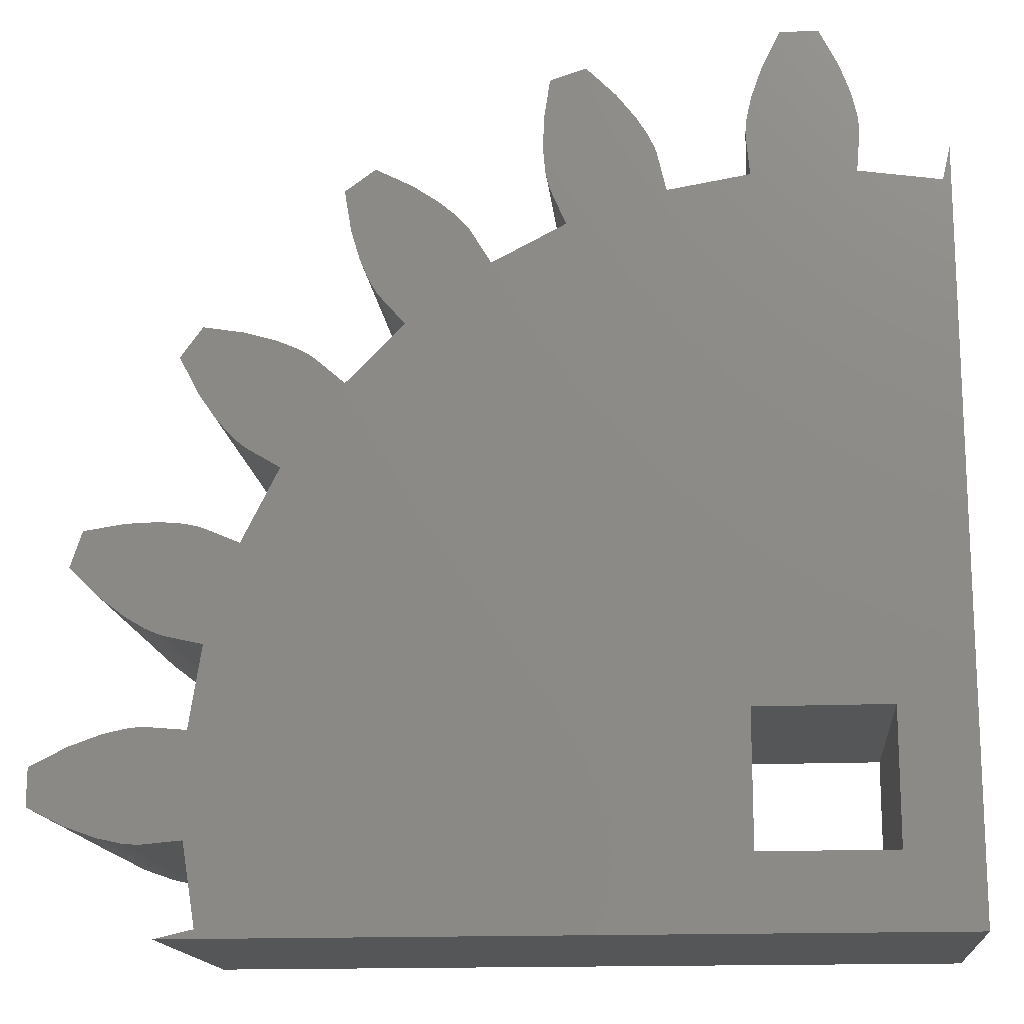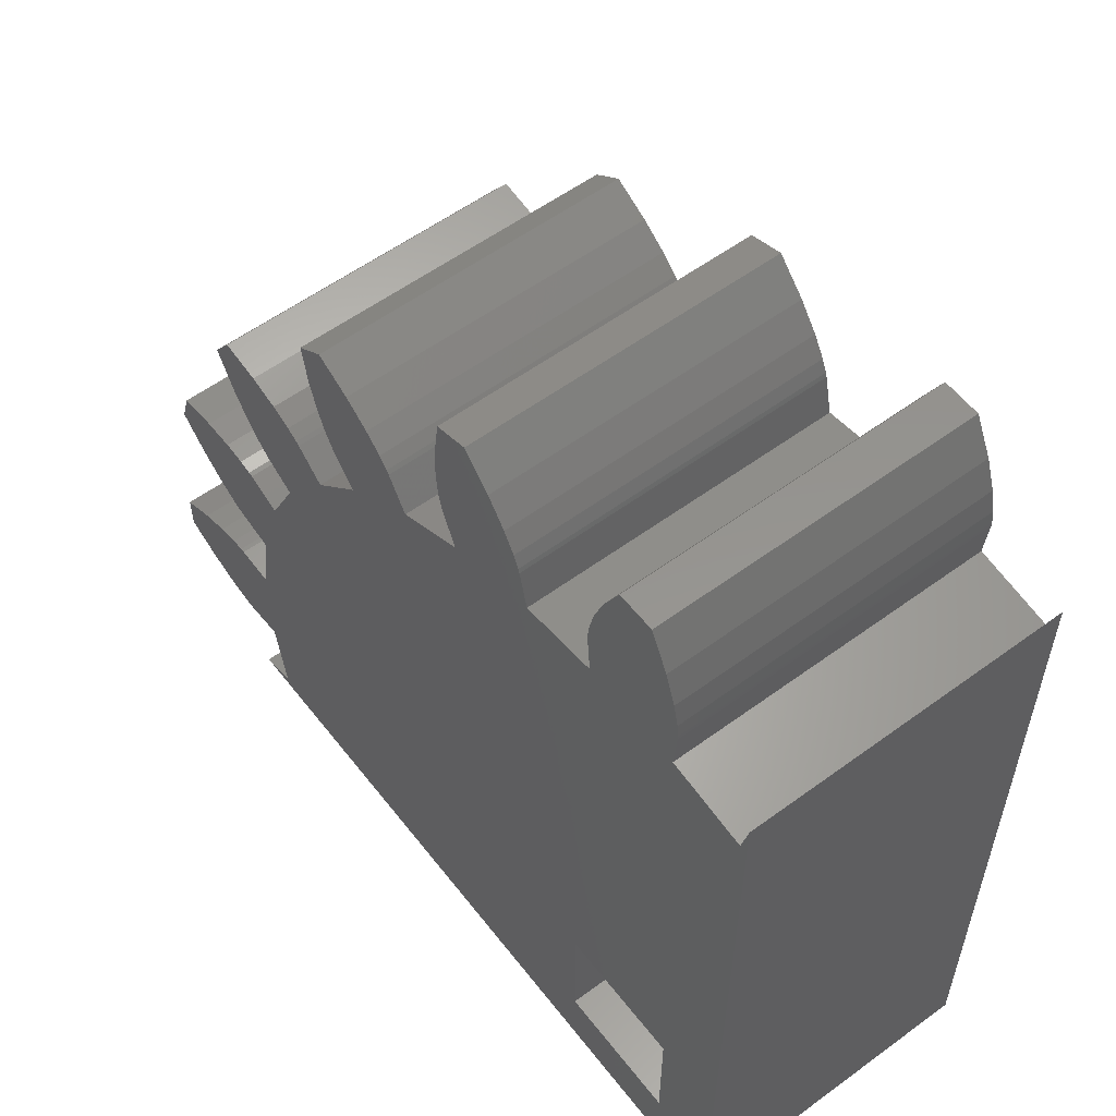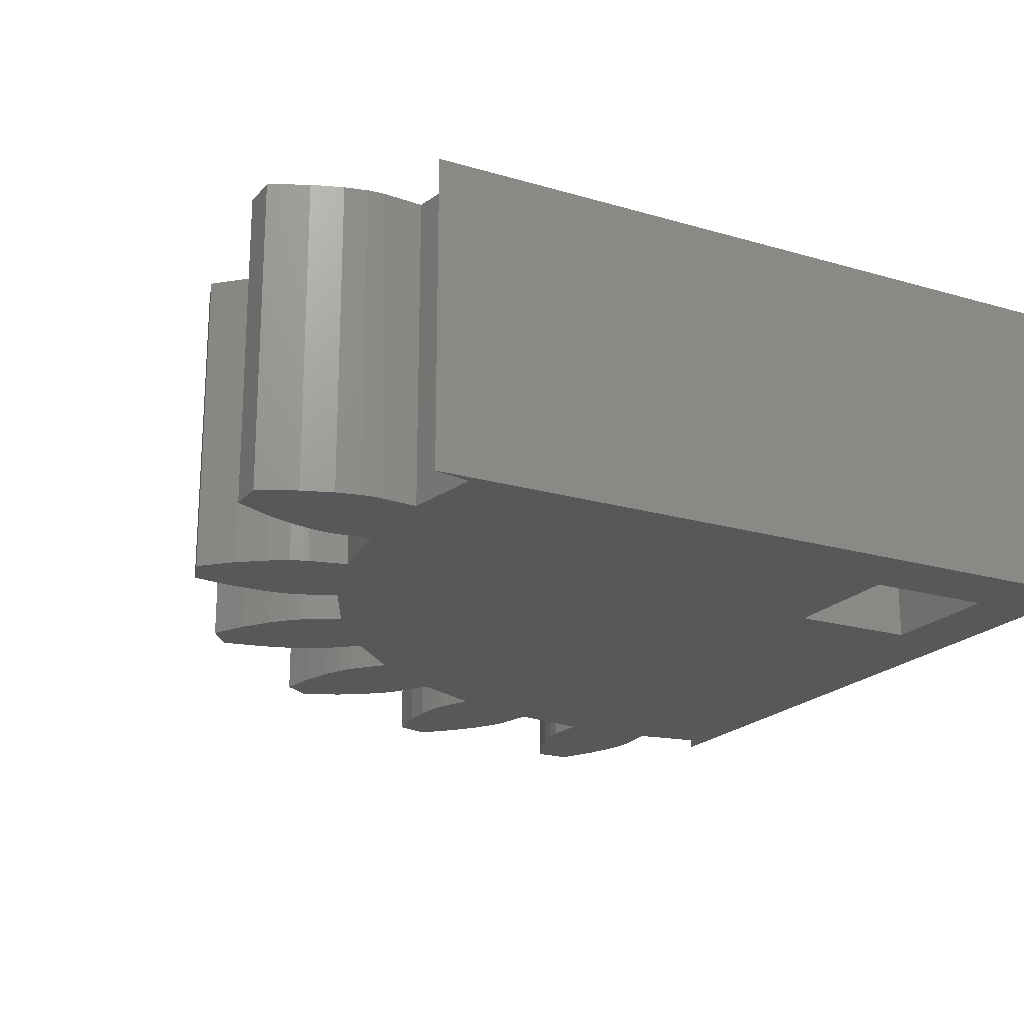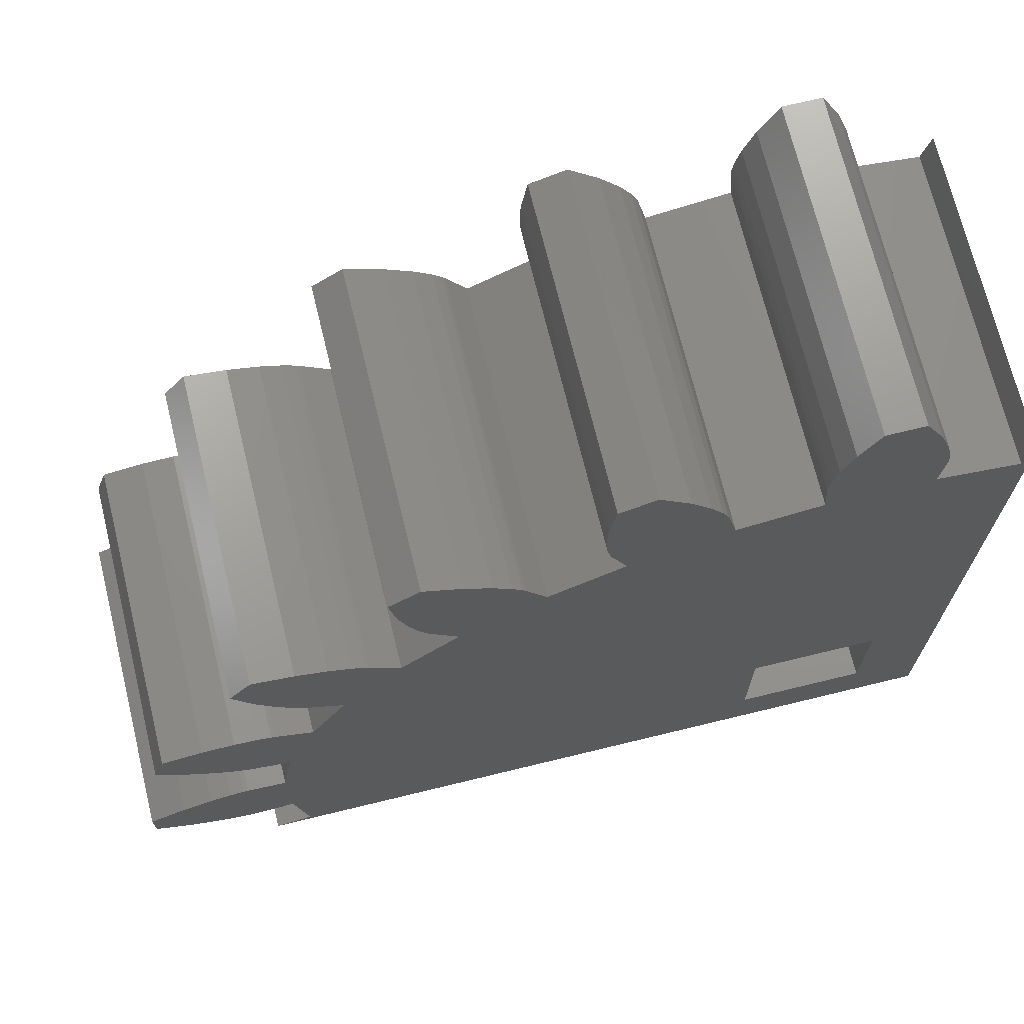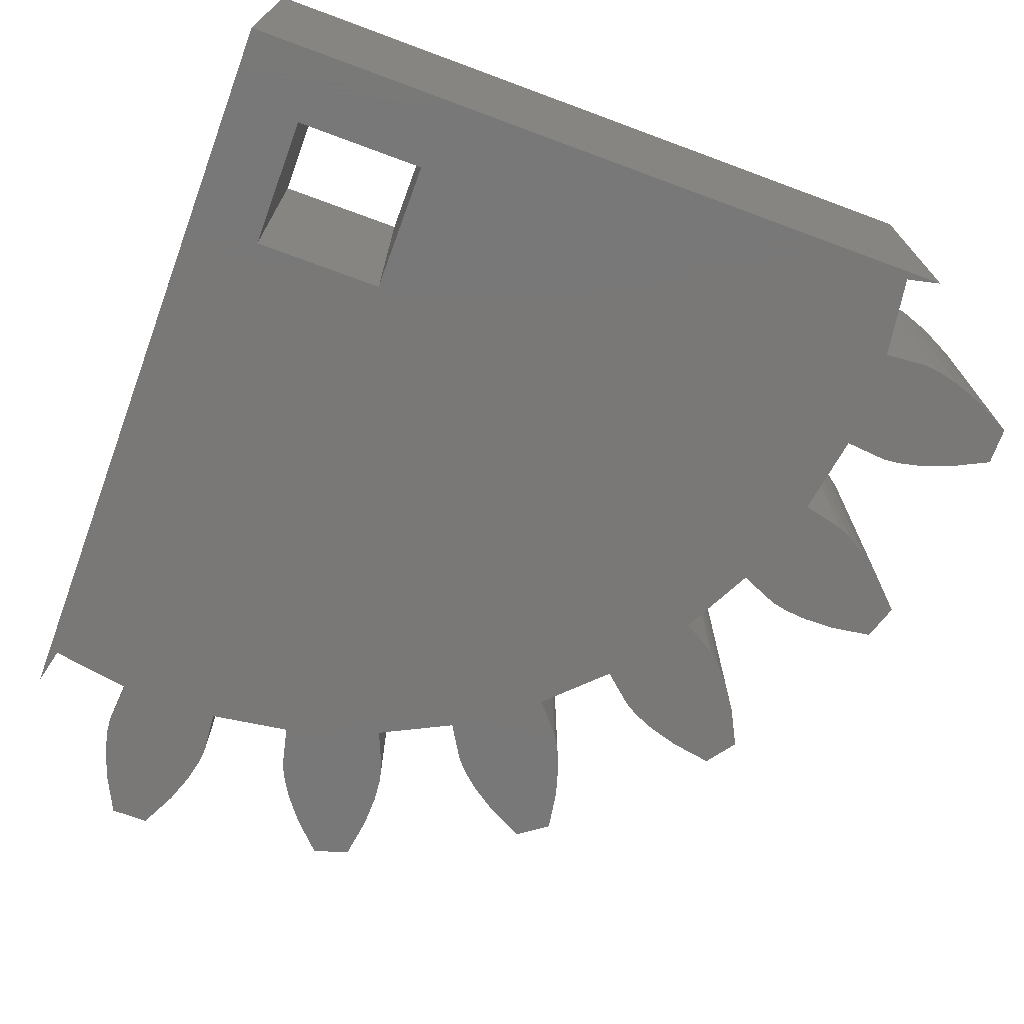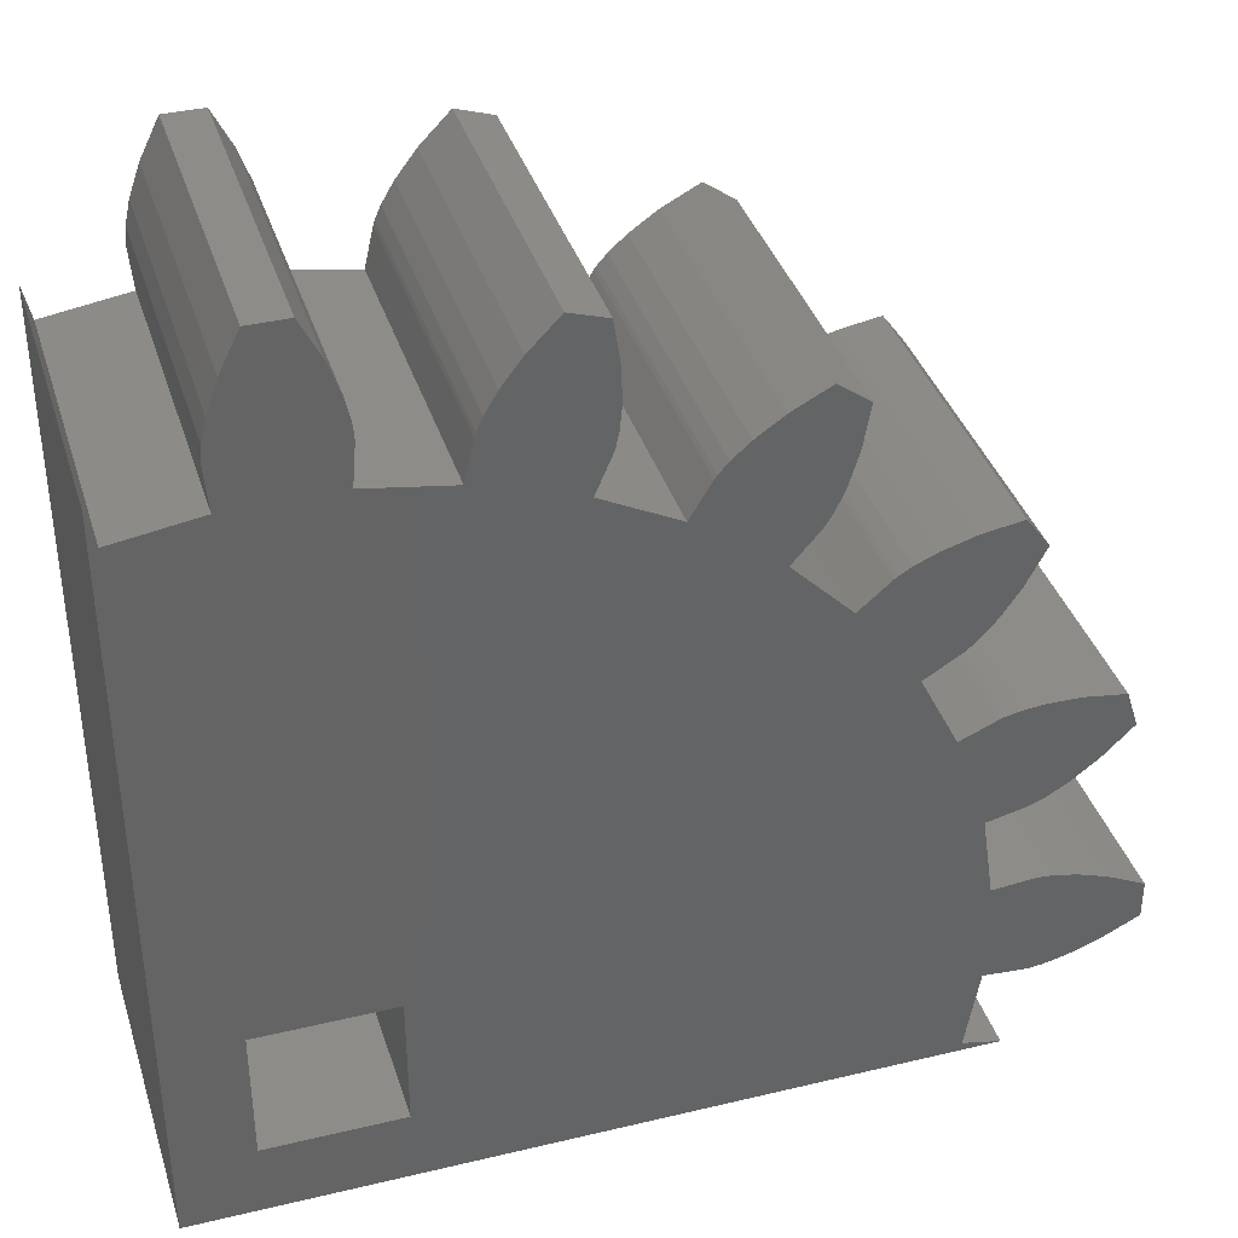
<metadata>
{"format":"stl","ext":"stl","renderer":"f3d","projection":"perspective","resolution":1024,"background":"white","views":[{"elev":-15.5,"azim":5.4,"up":"+Y"},{"elev":56.9,"azim":52.6,"up":"+Y"},{"elev":-20.2,"azim":-28.3,"up":"+Z"},{"elev":70.7,"azim":-13.7,"up":"+Y"},{"elev":-71.2,"azim":69.7,"up":"+Z"},{"elev":37.7,"azim":163.0,"up":"+Y"}]}
</metadata>
<code>
# stl→obj: 186 verts, 372 faces
v -219.3 39.37 2.08
v -191.8 39.37 2.08
v -219.3 39.37 13.6
v -191.8 39.37 13.6
v -191.8 66.77 2.08
v -191.8 66.77 13.6
v -217.9 39.69 2.08
v -217.9 39.69 13.6
v -199.3 42.04 13.6
v -218.4 42.65 13.6
v -199.3 46.87 13.6
v -218.3 46.41 13.6
v -217.9 49.38 13.6
v -219.8 46.54 13.6
v -219.8 42.53 13.6
v -220 46.54 13.6
v -220 42.53 13.6
v -220.5 46.49 13.6
v -220.5 42.58 13.6
v -221.3 42.76 13.6
v -192.1 65.53 13.6
v -194.4 46.87 13.6
v -194.4 42.04 13.6
v -195 65.98 13.6
v -198.8 66 13.6
v -201.7 65.51 13.6
v -205.3 64.37 13.6
v -202.1 66.95 13.6
v -205.9 65.71 13.6
v -205.9 65.87 13.6
v -202.1 67.11 13.6
v -206.1 66.37 13.6
v -202.3 67.58 13.6
v -206.1 67.22 13.6
v -202.8 68.31 13.6
v -203.5 69.25 13.6
v -206.1 68.41 13.6
v -204.6 70.35 13.6
v -205.9 69.92 13.6
v -194.9 67.45 13.6
v -198.9 67.45 13.6
v -198.9 67.62 13.6
v -194.9 67.62 13.6
v -198.9 68.13 13.6
v -194.9 68.13 13.6
v -198.7 68.96 13.6
v -195.1 68.96 13.6
v -198.3 70.08 13.6
v -195.5 70.08 13.6
v -196.2 71.45 13.6
v -197.6 71.45 13.6
v -208 62.99 13.6
v -211 60.8 13.6
v -213.1 58.66 13.6
v -215.4 55.63 13.6
v -214.3 59.63 13.6
v -216.6 56.38 13.6
v -214.4 59.73 13.6
v -216.8 56.48 13.6
v -217.1 56.82 13.6
v -208.7 64.25 13.6
v -212 61.89 13.6
v -212.1 62.03 13.6
v -208.8 64.39 13.6
v -209.2 64.77 13.6
v -212.4 62.47 13.6
v -212.7 63.25 13.6
v -209.8 65.33 13.6
v -210.8 66.01 13.6
v -213 64.4 13.6
v -212.2 66.71 13.6
v -213.3 65.91 13.6
v -214.8 59.98 13.6
v -215.6 60.32 13.6
v -217.7 57.46 13.6
v -216.8 60.66 13.6
v -218.4 58.44 13.6
v -218.3 60.91 13.6
v -219.1 59.8 13.6
v -216.7 52.95 13.6
v -218.1 53.52 13.6
v -219.3 49.71 13.6
v -218.2 53.58 13.6
v -219.5 49.76 13.6
v -218.7 53.68 13.6
v -219.9 49.96 13.6
v -219.6 53.76 13.6
v -220.7 50.4 13.6
v -221.6 51.12 13.6
v -220.8 53.73 13.6
v -222.7 52.2 13.6
v -222.3 53.5 13.6
v -221.3 46.3 13.6
v -222.4 45.9 13.6
v -222.4 43.16 13.6
v -223.8 45.22 13.6
v -223.8 43.85 13.6
v -210.8 66.01 2.08
v -209.8 65.33 2.08
v -209.2 64.77 2.08
v -212.2 66.71 2.08
v -208.7 64.25 2.08
v -208 62.99 2.08
v -208.8 64.39 2.08
v -204.6 70.35 2.08
v -205.9 69.92 2.08
v -195 65.98 2.08
v -192.1 65.53 2.08
v -212.4 62.47 2.08
v -212.7 63.25 2.08
v -211 60.8 2.08
v -212 61.89 2.08
v -213 64.4 2.08
v -213.3 65.91 2.08
v -202.1 67.11 2.08
v -202.3 67.58 2.08
v -202.8 68.31 2.08
v -203.5 69.25 2.08
v -215.4 55.63 2.08
v -216.7 52.95 2.08
v -214.4 59.73 2.08
v -214.3 59.63 2.08
v -214.8 59.98 2.08
v -215.6 60.32 2.08
v -216.8 60.66 2.08
v -213.1 58.66 2.08
v -218.3 60.91 2.08
v -198.8 66 2.08
v -201.7 65.51 2.08
v -219.9 49.96 2.08
v -220.7 50.4 2.08
v -221.6 51.12 2.08
v -219.5 49.76 2.08
v -222.7 52.2 2.08
v -223.8 43.85 2.08
v -223.8 45.22 2.08
v -218.4 58.44 2.08
v -219.1 59.8 2.08
v -217.1 56.82 2.08
v -217.7 57.46 2.08
v -216.8 56.48 2.08
v -216.6 56.38 2.08
v -221.3 42.76 2.08
v -222.4 43.16 2.08
v -218.4 42.65 2.08
v -219.8 42.53 2.08
v -220.5 42.58 2.08
v -220 42.53 2.08
v -217.9 49.38 2.08
v -218.3 46.41 2.08
v -198.3 70.08 2.08
v -198.7 68.96 2.08
v -198.9 68.13 2.08
v -198.9 67.62 2.08
v -197.6 71.45 2.08
v -198.9 67.45 2.08
v -194.9 67.45 2.08
v -195.5 70.08 2.08
v -196.2 71.45 2.08
v -194.9 67.62 2.08
v -194.9 68.13 2.08
v -195.1 68.96 2.08
v -205.3 64.37 2.08
v -218.7 53.68 2.08
v -218.2 53.58 2.08
v -218.1 53.52 2.08
v -219.6 53.76 2.08
v -222.3 53.5 2.08
v -220.8 53.73 2.08
v -205.9 65.71 2.08
v -206.1 68.41 2.08
v -206.1 67.22 2.08
v -206.1 66.37 2.08
v -205.9 65.87 2.08
v -222.4 45.9 2.08
v -219.8 46.54 2.08
v -221.3 46.3 2.08
v -220.5 46.49 2.08
v -220 46.54 2.08
v -212.1 62.03 2.08
v -202.1 66.95 2.08
v -219.3 49.71 2.08
v -199.3 42.04 2.08
v -194.4 42.04 2.08
v -194.4 46.87 2.08
v -199.3 46.87 2.08
f 1 2 3
f 3 2 4
f 2 5 4
f 4 5 6
f 1 3 7
f 7 3 8
f 3 4 8
f 8 4 9
f 10 9 11
f 12 11 13
f 12 10 11
f 12 14 10
f 10 14 15
f 15 14 16
f 17 16 18
f 19 18 20
f 19 17 18
f 6 21 4
f 4 21 22
f 23 4 22
f 23 9 4
f 21 24 22
f 22 24 11
f 11 24 25
f 26 11 25
f 26 27 11
f 26 28 27
f 27 28 29
f 29 28 30
f 30 28 31
f 32 31 33
f 34 33 35
f 36 34 35
f 36 37 34
f 36 38 37
f 37 38 39
f 24 40 25
f 25 40 41
f 41 40 42
f 42 40 43
f 44 43 45
f 46 45 47
f 48 47 49
f 50 48 49
f 50 51 48
f 42 43 44
f 44 45 46
f 46 47 48
f 30 31 32
f 32 33 34
f 27 52 11
f 11 52 53
f 54 11 53
f 54 55 11
f 54 56 55
f 55 56 57
f 57 56 58
f 59 58 60
f 59 57 58
f 52 61 53
f 53 61 62
f 62 61 63
f 63 61 64
f 65 63 64
f 65 66 63
f 65 67 66
f 65 68 67
f 67 68 69
f 70 69 71
f 72 70 71
f 67 69 70
f 58 73 60
f 60 73 74
f 75 74 76
f 77 76 78
f 79 77 78
f 60 74 75
f 75 76 77
f 55 80 11
f 11 80 13
f 13 80 81
f 82 81 83
f 84 83 85
f 86 85 87
f 88 87 89
f 88 86 87
f 13 81 82
f 82 83 84
f 84 85 86
f 87 90 89
f 89 90 91
f 91 90 92
f 15 16 17
f 18 93 20
f 20 93 94
f 95 94 96
f 97 95 96
f 20 94 95
f 10 8 9
f 98 69 99
f 99 69 68
f 65 100 68
f 68 100 99
f 69 98 71
f 71 98 101
f 102 61 103
f 103 61 52
f 100 65 104
f 104 65 64
f 104 64 102
f 102 64 61
f 38 105 39
f 39 105 106
f 107 24 108
f 108 24 21
f 109 66 110
f 110 66 67
f 111 53 112
f 112 53 62
f 113 70 114
f 114 70 72
f 110 67 113
f 113 67 70
f 31 115 33
f 33 115 116
f 35 117 36
f 36 117 118
f 33 116 35
f 35 116 117
f 36 118 38
f 38 118 105
f 6 5 21
f 21 5 108
f 55 119 80
f 80 119 120
f 121 58 122
f 122 58 56
f 123 73 121
f 121 73 58
f 74 124 76
f 76 124 125
f 54 126 56
f 56 126 122
f 76 125 78
f 78 125 127
f 124 74 123
f 123 74 73
f 114 72 101
f 101 72 71
f 25 128 26
f 26 128 129
f 130 86 131
f 131 86 88
f 131 88 132
f 132 88 89
f 133 84 130
f 130 84 86
f 132 89 134
f 134 89 91
f 135 97 136
f 136 97 96
f 137 77 138
f 138 77 79
f 139 60 140
f 140 60 75
f 140 75 137
f 137 75 77
f 141 59 139
f 139 59 60
f 119 55 142
f 142 55 57
f 143 20 144
f 144 20 95
f 145 10 146
f 146 10 15
f 147 19 143
f 143 19 20
f 146 15 148
f 148 15 17
f 144 95 135
f 135 95 97
f 148 17 147
f 147 17 19
f 13 149 12
f 12 149 150
f 48 151 46
f 46 151 152
f 44 153 42
f 42 153 154
f 51 155 48
f 48 155 151
f 46 152 44
f 44 152 153
f 156 41 154
f 154 41 42
f 128 25 156
f 156 25 41
f 24 107 40
f 40 107 157
f 49 158 50
f 50 158 159
f 160 43 157
f 157 43 40
f 43 160 45
f 45 160 161
f 162 47 161
f 161 47 45
f 158 49 162
f 162 49 47
f 78 127 79
f 79 127 138
f 27 163 52
f 52 163 103
f 50 159 51
f 51 159 155
f 164 85 165
f 165 85 83
f 81 166 83
f 83 166 165
f 167 87 164
f 164 87 85
f 168 92 169
f 169 92 90
f 166 81 120
f 120 81 80
f 87 167 90
f 90 167 169
f 163 27 170
f 170 27 29
f 37 171 34
f 34 171 172
f 173 32 172
f 172 32 34
f 174 30 173
f 173 30 32
f 39 106 37
f 37 106 171
f 170 29 174
f 174 29 30
f 53 111 54
f 54 111 126
f 136 96 175
f 175 96 94
f 176 14 150
f 150 14 12
f 93 177 94
f 94 177 175
f 178 18 179
f 179 18 16
f 18 178 93
f 93 178 177
f 92 168 91
f 91 168 134
f 7 8 145
f 145 8 10
f 180 63 109
f 109 63 66
f 112 62 180
f 180 62 63
f 115 31 181
f 181 31 28
f 181 28 129
f 129 28 26
f 82 182 13
f 13 182 149
f 182 82 133
f 133 82 84
f 142 57 141
f 141 57 59
f 14 176 16
f 16 176 179
f 1 7 2
f 2 7 183
f 184 2 183
f 184 185 2
f 2 185 108
f 5 2 108
f 7 145 183
f 183 145 186
f 186 145 150
f 149 186 150
f 149 120 186
f 149 166 120
f 149 182 166
f 166 182 165
f 165 182 133
f 164 133 130
f 167 130 131
f 132 167 131
f 132 169 167
f 132 134 169
f 169 134 168
f 150 145 176
f 176 145 146
f 148 176 146
f 148 179 176
f 148 147 179
f 179 147 178
f 178 147 143
f 177 143 175
f 177 178 143
f 143 144 175
f 175 144 136
f 136 144 135
f 165 133 164
f 164 130 167
f 120 119 186
f 186 119 126
f 111 186 126
f 111 103 186
f 111 102 103
f 111 112 102
f 102 112 180
f 104 180 100
f 104 102 180
f 126 119 122
f 122 119 142
f 121 142 141
f 139 121 141
f 139 123 121
f 139 124 123
f 139 140 124
f 124 140 125
f 125 140 137
f 127 137 138
f 127 125 137
f 122 142 121
f 180 109 100
f 100 109 110
f 99 110 98
f 99 100 110
f 110 113 98
f 98 113 101
f 101 113 114
f 103 163 186
f 186 163 129
f 128 186 129
f 128 107 186
f 128 157 107
f 128 156 157
f 157 156 160
f 160 156 154
f 161 154 153
f 162 153 152
f 151 162 152
f 151 158 162
f 151 159 158
f 151 155 159
f 129 163 181
f 181 163 170
f 174 181 170
f 174 115 181
f 174 173 115
f 115 173 116
f 116 173 172
f 117 172 118
f 117 116 172
f 172 171 118
f 118 171 105
f 105 171 106
f 160 154 161
f 161 153 162
f 186 107 185
f 185 107 108
f 186 185 11
f 11 185 22
f 185 184 22
f 22 184 23
f 184 183 23
f 23 183 9
f 183 186 9
f 9 186 11

</code>
